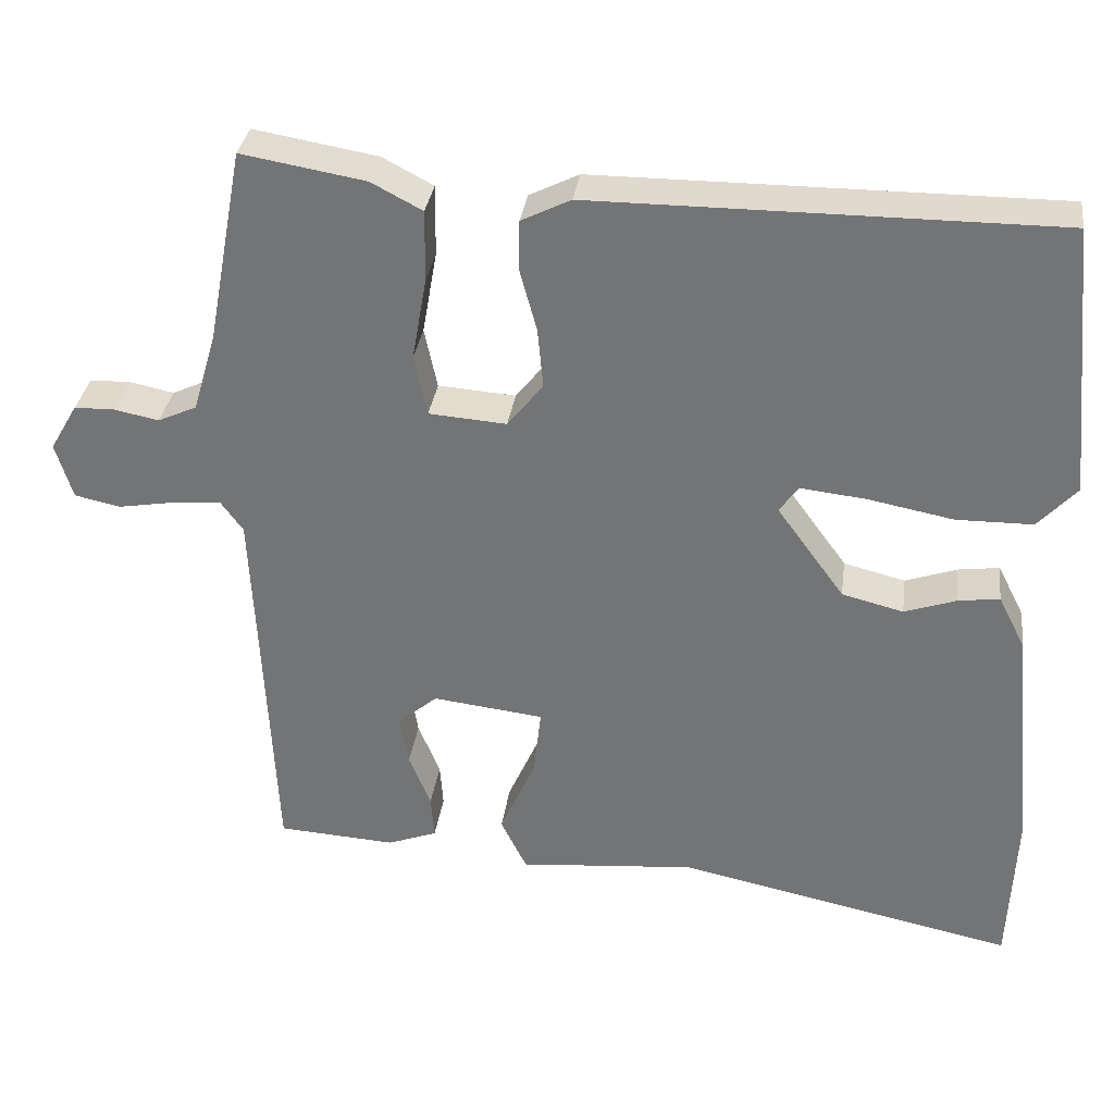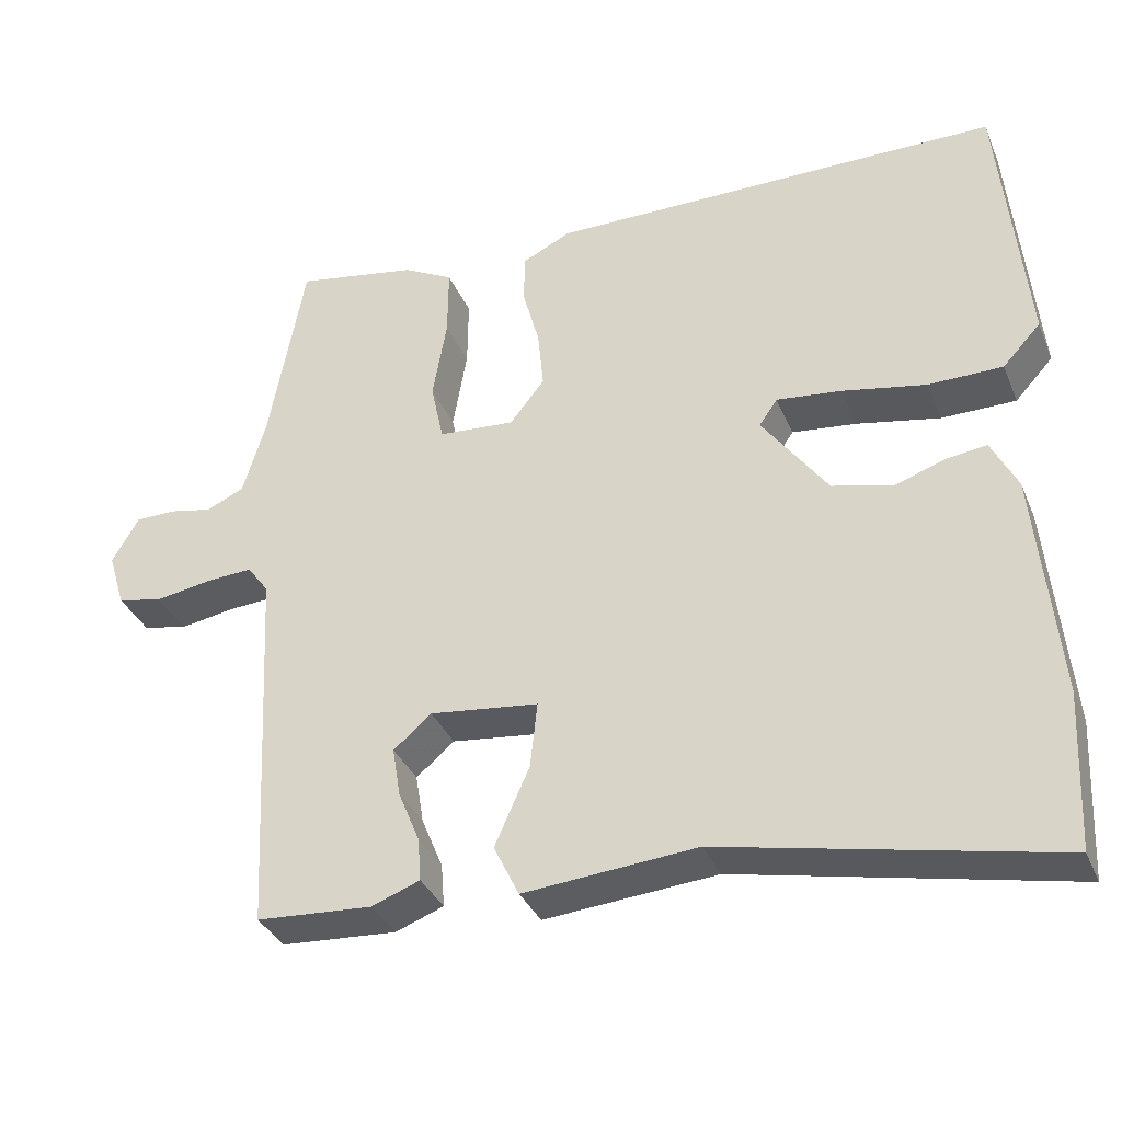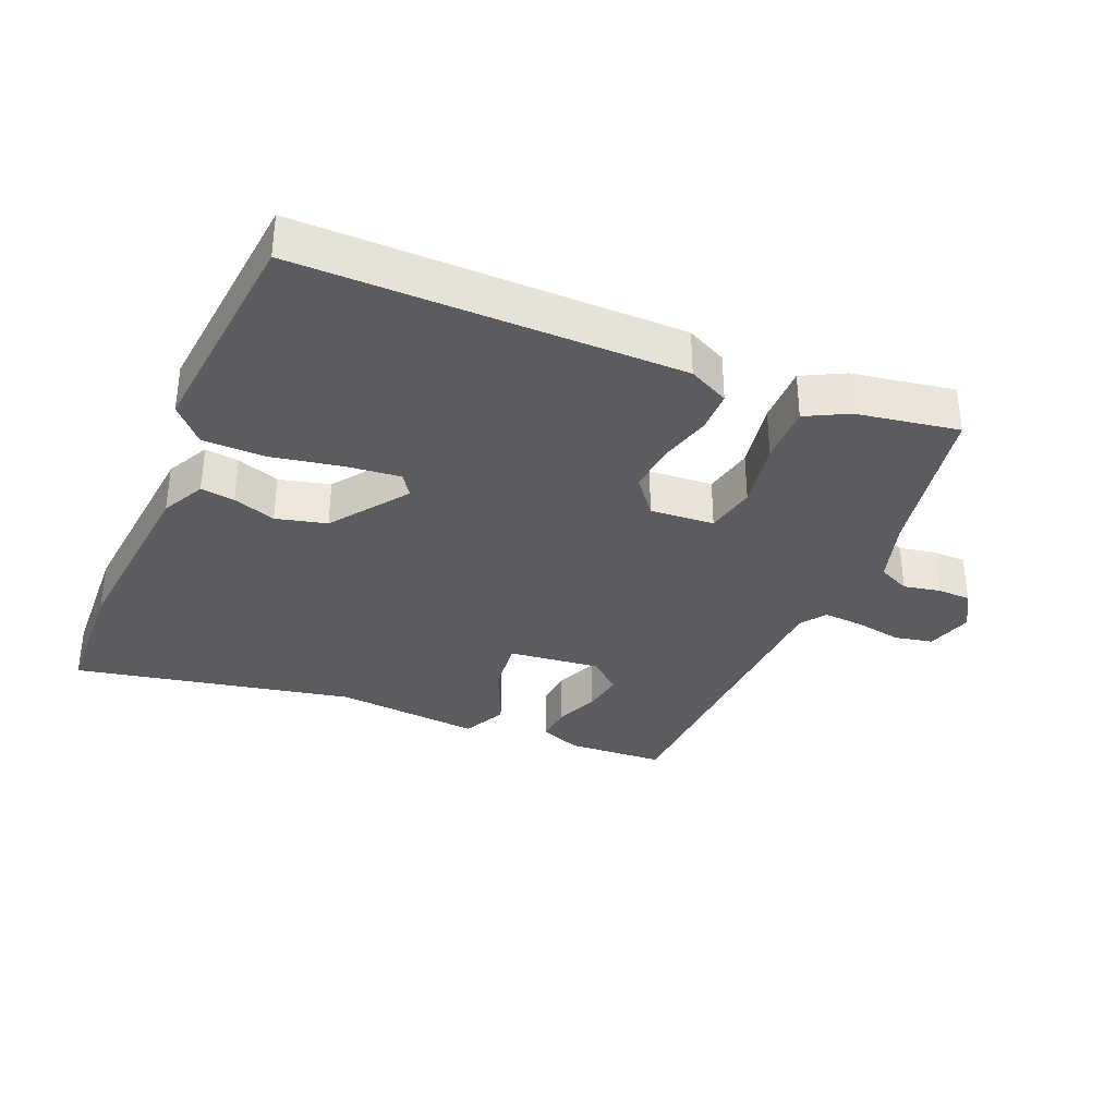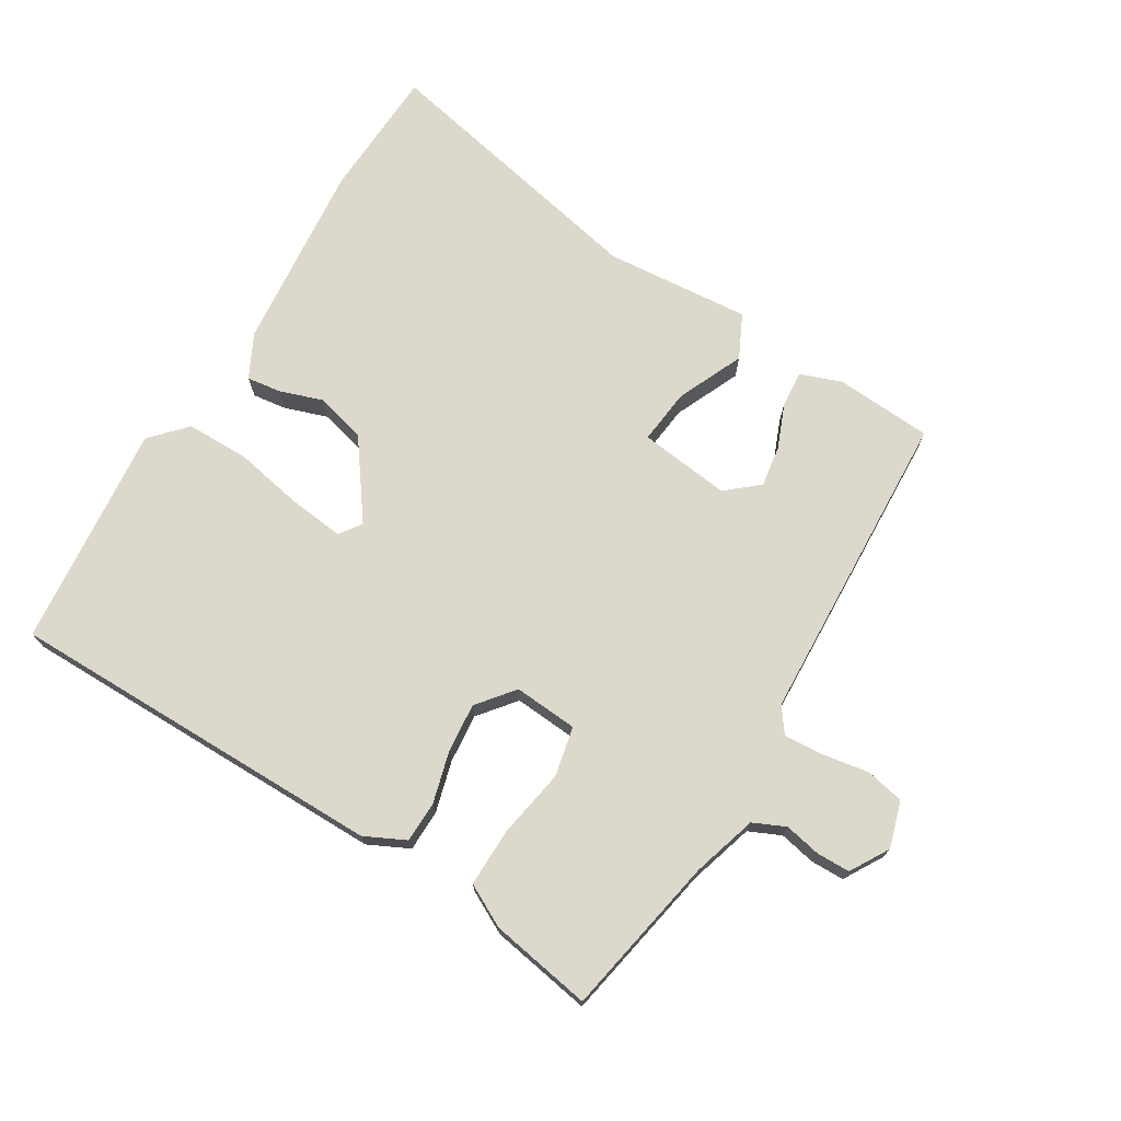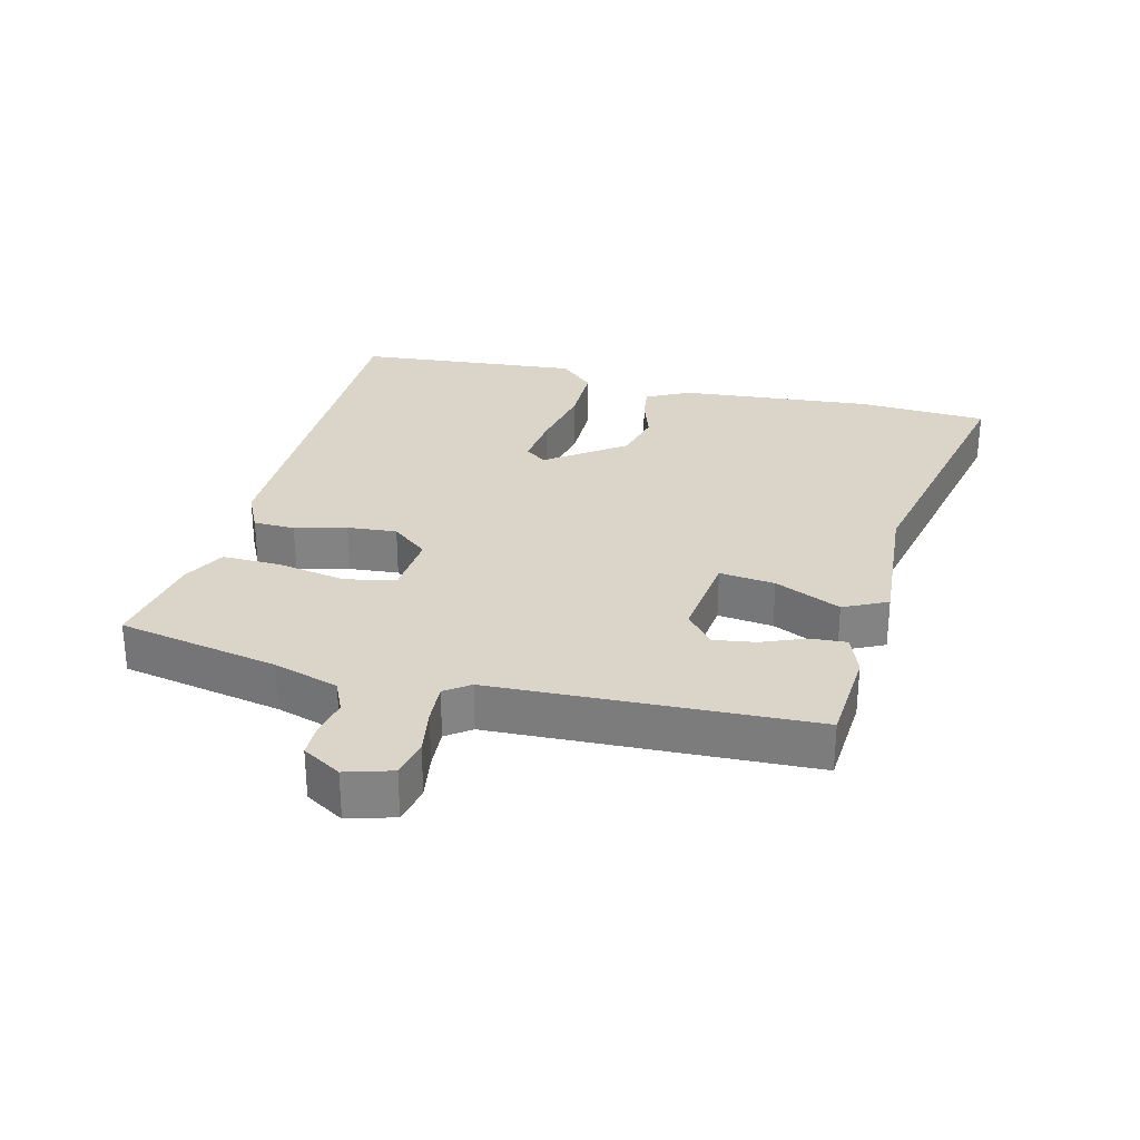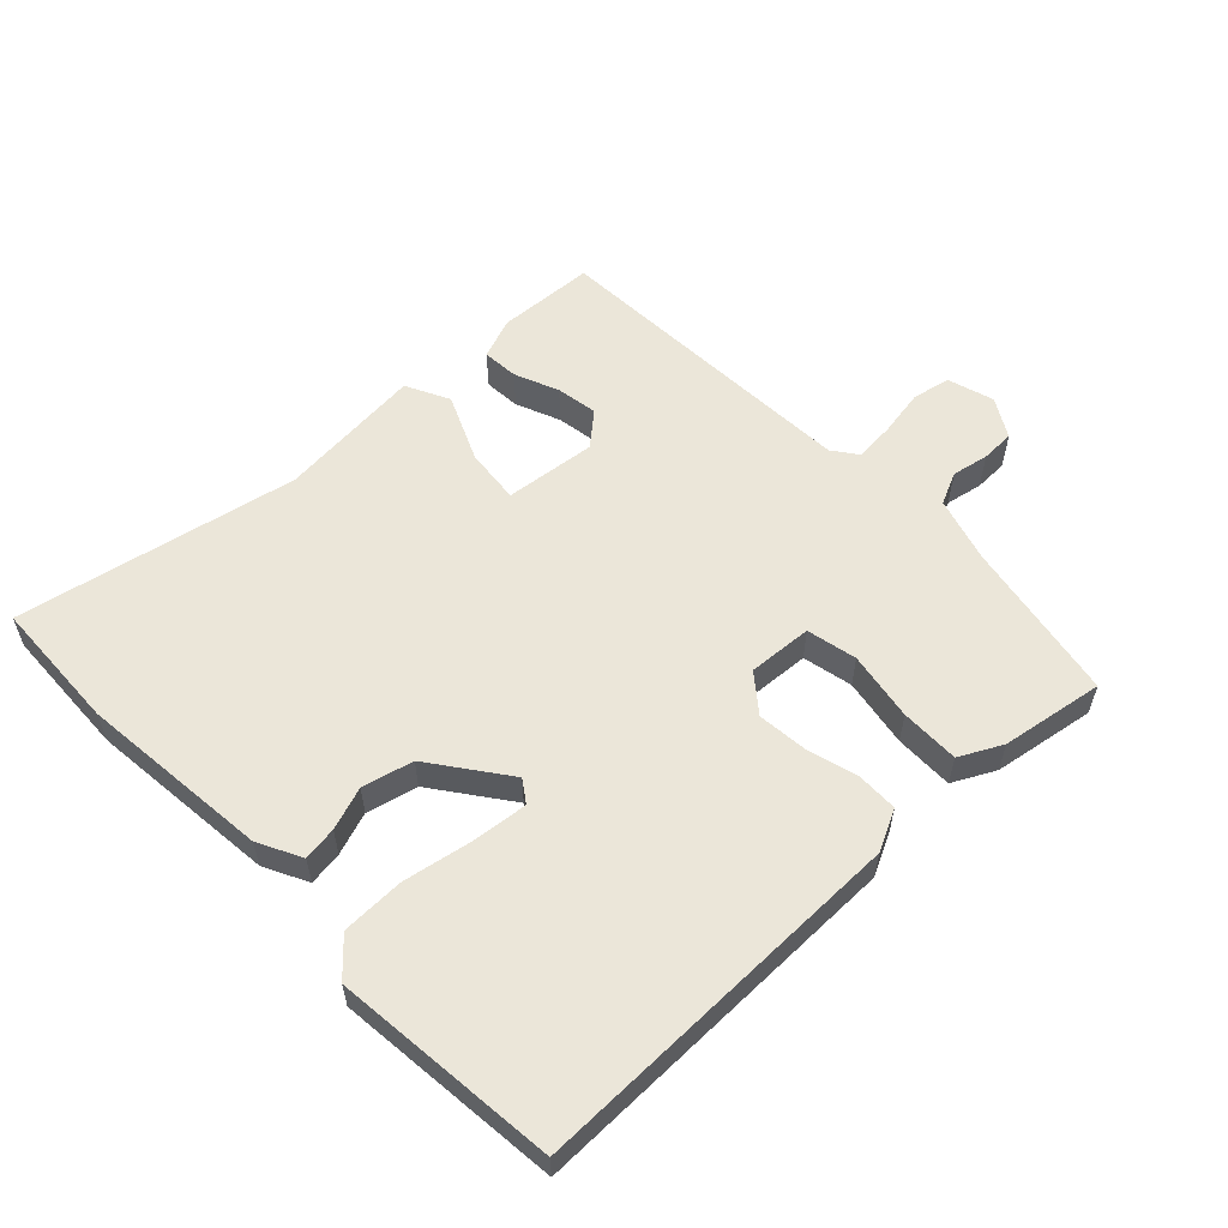
<metadata>
{"format":"obj","ext":"obj","renderer":"f3d","projection":"perspective","resolution":1024,"background":"white","views":[{"elev":32.8,"azim":-172.3,"up":"+Z"},{"elev":-34.6,"azim":-159.3,"up":"+Z"},{"elev":-34.6,"azim":-22.9,"up":"+Y"},{"elev":72.7,"azim":31.4,"up":"+Y"},{"elev":29.1,"azim":104.5,"up":"+Y"},{"elev":57.5,"azim":-44.0,"up":"+Y"}]}
</metadata>
<code>
v 0.471 0.07 -0.494
v 0.325 0.07 -0.503
v 0.264 0.07 -0.48
v 0.268 0.07 -0.426
v 0.295 0.07 -0.36
v 0.305 0.07 -0.298
v 0.257 0.07 -0.257
v 0.12 0.07 -0.273
v 0.129 0.07 -0.356
v 0.173 0.07 -0.455
v 0.141 0.07 -0.52
v -0.077 0.07 -0.501
v -0.496 0.07 -0.588
v -0.505 0.07 -0.391
v -0.477 0.07 -0.105
v -0.444 0.07 -0.04
v -0.393 0.07 -0.047
v -0.329 0.07 -0.069
v -0.253 0.07 -0.05
v -0.17 0.07 0.064
v -0.193 0.07 0.097
v -0.275 0.07 0.088
v -0.38 0.07 0.068
v -0.474 0.07 0.069
v -0.522 0.07 0.121
v -0.489 0.07 0.457
v 0.081 0.07 0.456
v 0.142 0.07 0.426
v 0.143 0.07 0.364
v 0.122 0.07 0.287
v 0.115 0.07 0.213
v 0.159 0.07 0.158
v 0.255 0.07 0.165
v 0.271 0.07 0.24
v 0.253 0.07 0.343
v 0.252 0.07 0.431
v 0.315 0.07 0.464
v 0.468 0.07 0.49
v 0.513 0.07 0.249
v 0.542 0.07 0.152
v 0.59 0.07 0.13
v 0.645 0.07 0.141
v 0.695 0.07 0.14
v 0.729 0.07 0.082
v 0.708 0.07 0.013
v 0.651 0.07 0.001
v 0.581 0.07 0.013
v 0.521 0.07 0.017
v 0.494 0.07 -0.02
v 0.471 0 -0.494
v 0.325 0 -0.503
v 0.264 0 -0.48
v 0.268 0 -0.426
v 0.295 0 -0.36
v 0.305 0 -0.298
v 0.257 0 -0.257
v 0.12 0 -0.273
v 0.129 0 -0.356
v 0.173 0 -0.455
v 0.141 0 -0.52
v -0.077 0 -0.501
v -0.496 0 -0.588
v -0.505 0 -0.391
v -0.477 0 -0.105
v -0.444 0 -0.04
v -0.393 0 -0.047
v -0.329 0 -0.069
v -0.253 0 -0.05
v -0.17 0 0.064
v -0.193 0 0.097
v -0.275 0 0.088
v -0.38 0 0.068
v -0.474 0 0.069
v -0.522 0 0.121
v -0.489 0 0.457
v 0.081 0 0.456
v 0.142 0 0.426
v 0.143 0 0.364
v 0.122 0 0.287
v 0.115 0 0.213
v 0.159 0 0.158
v 0.255 0 0.165
v 0.271 0 0.24
v 0.253 0 0.343
v 0.252 0 0.431
v 0.315 0 0.464
v 0.468 0 0.49
v 0.513 0 0.249
v 0.542 0 0.152
v 0.59 0 0.13
v 0.645 0 0.141
v 0.695 0 0.14
v 0.729 0 0.082
v 0.708 0 0.013
v 0.651 0 0.001
v 0.581 0 0.013
v 0.521 0 0.017
v 0.494 0 -0.02
f 45 46 47
f 44 45 47
f 43 44 47
f 42 43 47
f 41 42 47
f 40 41 47 48
f 39 40 48 49
f 38 39 49
f 37 38 49
f 36 37 49
f 35 36 49
f 34 35 49
f 28 29 30
f 27 28 30
f 26 27 30
f 25 26 30
f 24 25 30
f 23 24 30
f 22 23 30
f 21 22 30 31
f 20 21 31 32
f 16 17 18
f 15 16 18
f 14 15 18
f 13 14 18
f 12 13 18
f 12 18 19
f 11 12 19
f 10 11 19
f 9 10 19
f 8 9 19 20
f 3 4 5
f 2 3 5
f 1 2 5
f 49 1 5
f 49 5 6
f 49 6 7
f 34 49 7
f 33 34 7
f 20 32 33
f 8 20 33
f 7 8 33
f 96 95 94
f 96 94 93
f 96 93 92
f 96 92 91
f 96 91 90
f 97 96 90 89
f 98 97 89 88
f 98 88 87
f 98 87 86
f 98 86 85
f 98 85 84
f 98 84 83
f 79 78 77
f 79 77 76
f 79 76 75
f 79 75 74
f 79 74 73
f 79 73 72
f 79 72 71
f 80 79 71 70
f 81 80 70 69
f 67 66 65
f 67 65 64
f 67 64 63
f 67 63 62
f 67 62 61
f 68 67 61
f 68 61 60
f 68 60 59
f 68 59 58
f 69 68 58 57
f 54 53 52
f 54 52 51
f 54 51 50
f 54 50 98
f 55 54 98
f 56 55 98
f 56 98 83
f 56 83 82
f 82 81 69
f 82 69 57
f 82 57 56
f 1 50 51 2
f 2 51 52 3
f 3 52 53 4
f 4 53 54 5
f 5 54 55 6
f 6 55 56 7
f 7 56 57 8
f 8 57 58 9
f 9 58 59 10
f 10 59 60 11
f 11 60 61 12
f 12 61 62 13
f 13 62 63 14
f 14 63 64 15
f 15 64 65 16
f 16 65 66 17
f 17 66 67 18
f 18 67 68 19
f 19 68 69 20
f 20 69 70 21
f 21 70 71 22
f 22 71 72 23
f 23 72 73 24
f 24 73 74 25
f 25 74 75 26
f 26 75 76 27
f 27 76 77 28
f 28 77 78 29
f 29 78 79 30
f 30 79 80 31
f 31 80 81 32
f 32 81 82 33
f 33 82 83 34
f 34 83 84 35
f 35 84 85 36
f 36 85 86 37
f 37 86 87 38
f 38 87 88 39
f 39 88 89 40
f 40 89 90 41
f 41 90 91 42
f 42 91 92 43
f 43 92 93 44
f 44 93 94 45
f 45 94 95 46
f 46 95 96 47
f 47 96 97 48
f 48 97 98 49
f 49 98 50 1

</code>
